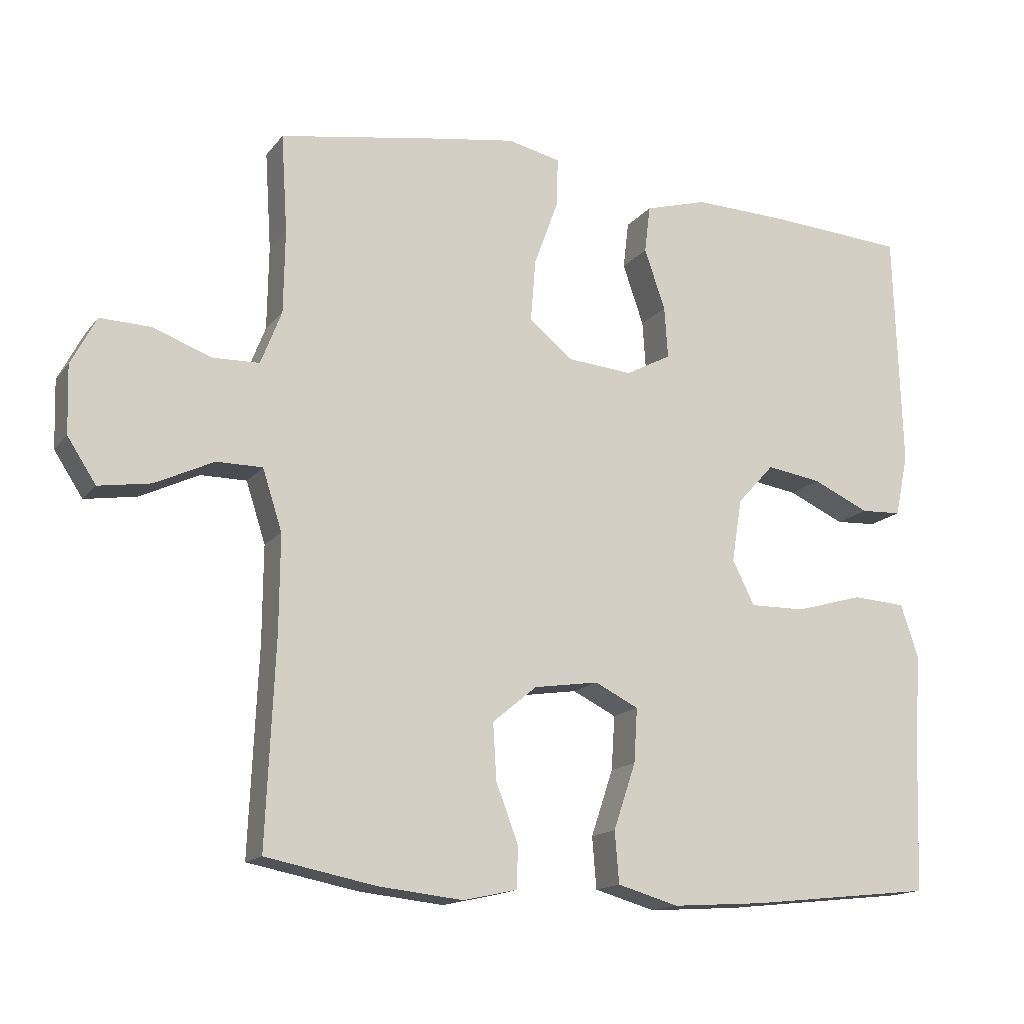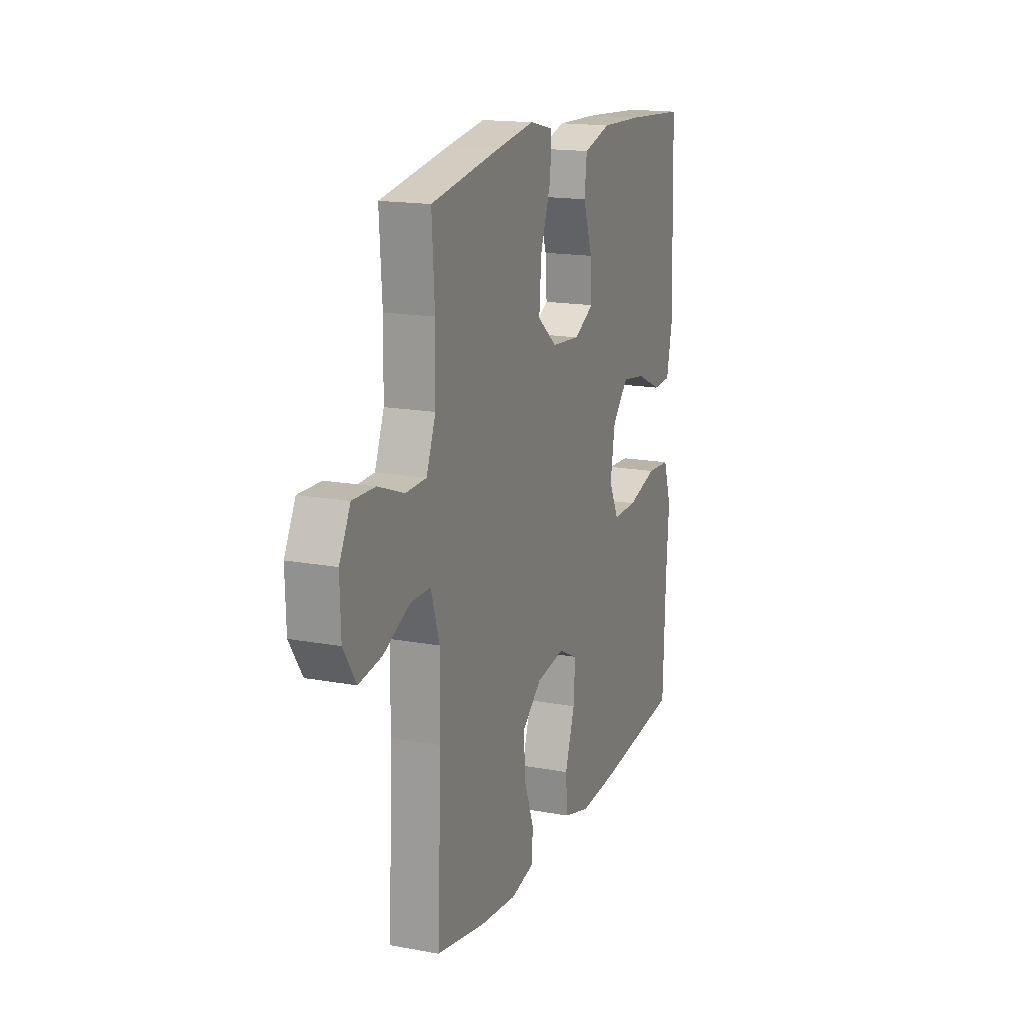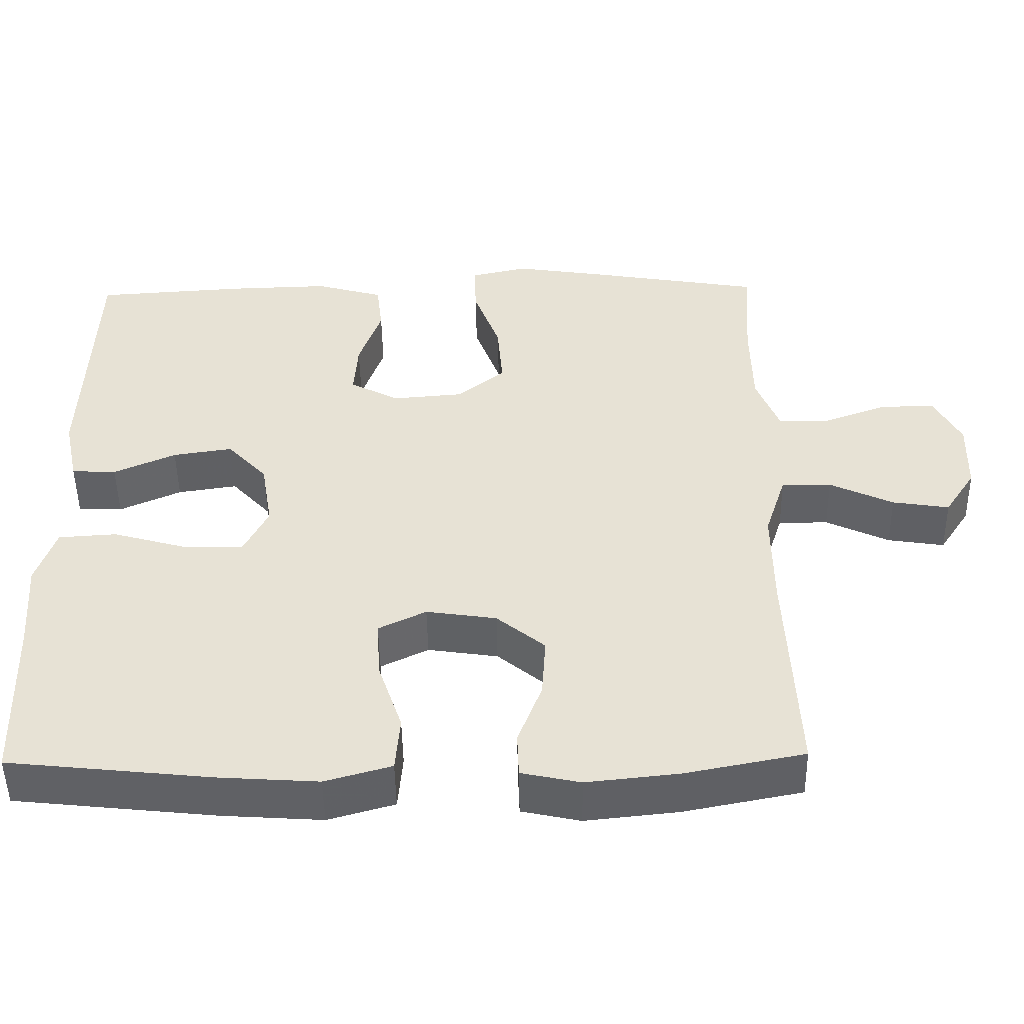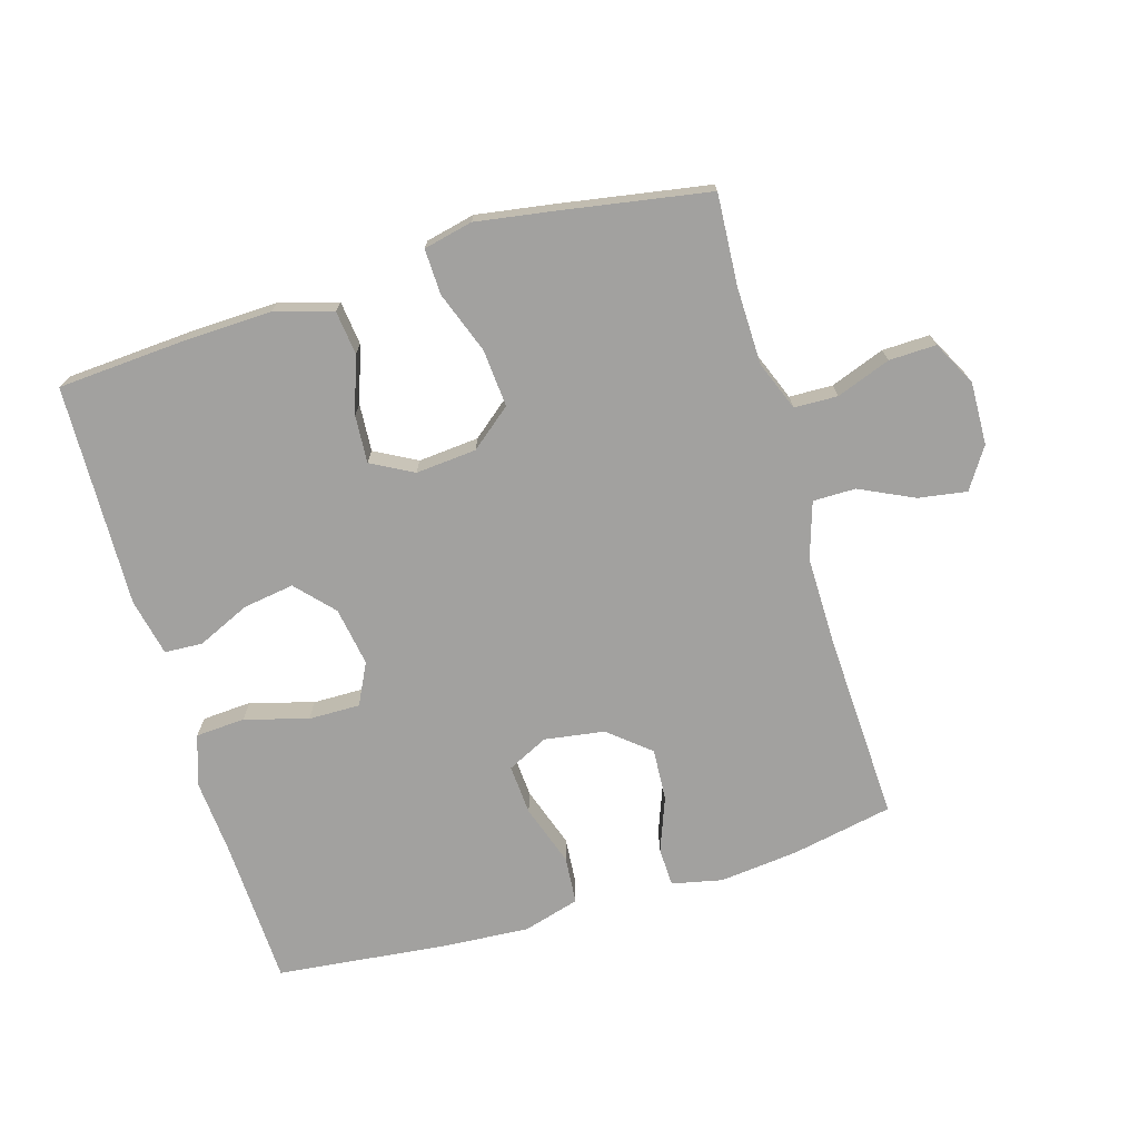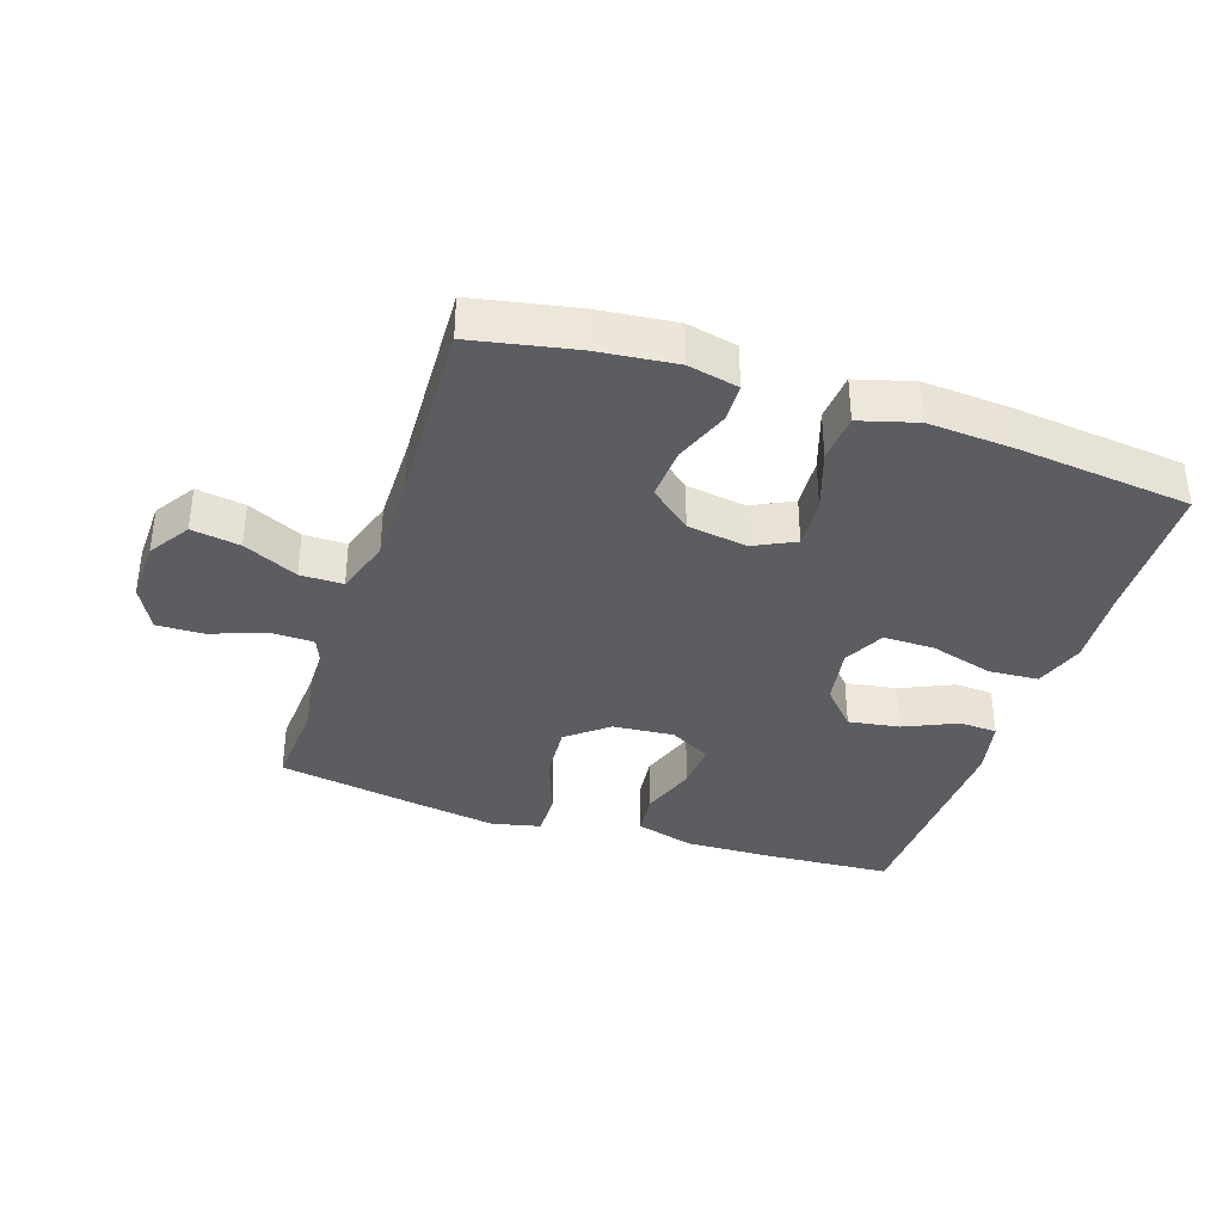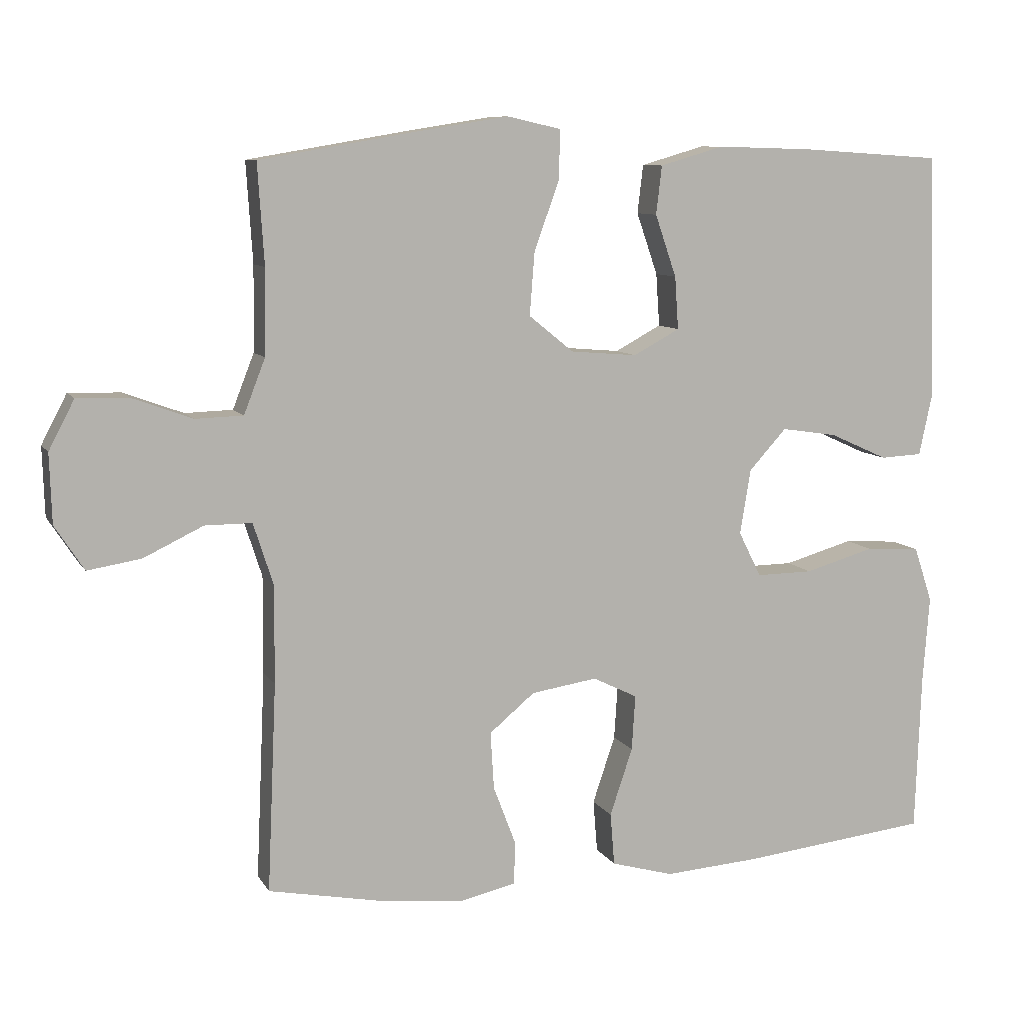
<metadata>
{"format":"obj","ext":"obj","renderer":"f3d","projection":"perspective","resolution":1024,"background":"white","views":[{"elev":-15.3,"azim":155.6,"up":"+Z"},{"elev":16.5,"azim":110.8,"up":"+Z"},{"elev":-49.4,"azim":0.9,"up":"+Z"},{"elev":-72.2,"azim":16.6,"up":"+Y"},{"elev":-36.6,"azim":161.7,"up":"+Y"},{"elev":9.1,"azim":161.2,"up":"+Z"}]}
</metadata>
<code>
v 0.5 0.07 -0.5
v 0.342 0.07 -0.531
v 0.22 0.07 -0.544
v 0.142 0.07 -0.527
v 0.14 0.07 -0.467
v 0.172 0.07 -0.383
v 0.177 0.07 -0.302
v 0.113 0.07 -0.249
v 0.02 0.07 -0.235
v -0.043 0.07 -0.266
v -0.038 0.07 -0.344
v -0.006 0.07 -0.439
v -0.012 0.07 -0.513
v -0.1 0.07 -0.538
v -0.233 0.07 -0.529
v -0.5 0.07 -0.5
v -0.508 0.07 -0.275
v -0.517 0.07 -0.154
v -0.491 0.07 -0.076
v -0.414 0.07 -0.071
v -0.316 0.07 -0.099
v -0.236 0.07 -0.1
v -0.204 0.07 -0.036
v -0.219 0.07 0.055
v -0.272 0.07 0.113
v -0.351 0.07 0.101
v -0.433 0.07 0.064
v -0.492 0.07 0.067
v -0.511 0.07 0.156
v -0.5 0.07 0.5
v -0.301 0.07 0.513
v -0.166 0.07 0.517
v -0.076 0.07 0.491
v -0.068 0.07 0.423
v -0.098 0.07 0.336
v -0.103 0.07 0.262
v -0.038 0.07 0.227
v 0.056 0.07 0.235
v 0.119 0.07 0.286
v 0.112 0.07 0.375
v 0.077 0.07 0.471
v 0.075 0.07 0.541
v 0.151 0.07 0.558
v 0.271 0.07 0.539
v 0.5 0.07 0.5
v 0.491 0.07 0.36
v 0.493 0.07 0.24
v 0.523 0.07 0.163
v 0.59 0.07 0.161
v 0.674 0.07 0.192
v 0.747 0.07 0.194
v 0.783 0.07 0.125
v 0.78 0.07 0.028
v 0.739 0.07 -0.035
v 0.664 0.07 -0.023
v 0.58 0.07 0.017
v 0.514 0.07 0.017
v 0.486 0.07 -0.07
v 0.487 0.07 -0.207
v 0.5 0 -0.5
v 0.342 0 -0.531
v 0.22 0 -0.544
v 0.142 0 -0.527
v 0.14 0 -0.467
v 0.172 0 -0.383
v 0.177 0 -0.302
v 0.113 0 -0.249
v 0.02 0 -0.235
v -0.043 0 -0.266
v -0.038 0 -0.344
v -0.006 0 -0.439
v -0.012 0 -0.513
v -0.1 0 -0.538
v -0.233 0 -0.529
v -0.5 0 -0.5
v -0.508 0 -0.275
v -0.517 0 -0.154
v -0.491 0 -0.076
v -0.414 0 -0.071
v -0.316 0 -0.099
v -0.236 0 -0.1
v -0.204 0 -0.036
v -0.219 0 0.055
v -0.272 0 0.113
v -0.351 0 0.101
v -0.433 0 0.064
v -0.492 0 0.067
v -0.511 0 0.156
v -0.5 0 0.5
v -0.301 0 0.513
v -0.166 0 0.517
v -0.076 0 0.491
v -0.068 0 0.423
v -0.098 0 0.336
v -0.103 0 0.262
v -0.038 0 0.227
v 0.056 0 0.235
v 0.119 0 0.286
v 0.112 0 0.375
v 0.077 0 0.471
v 0.075 0 0.541
v 0.151 0 0.558
v 0.271 0 0.539
v 0.5 0 0.5
v 0.491 0 0.36
v 0.493 0 0.24
v 0.523 0 0.163
v 0.59 0 0.161
v 0.674 0 0.192
v 0.747 0 0.194
v 0.783 0 0.125
v 0.78 0 0.028
v 0.739 0 -0.035
v 0.664 0 -0.023
v 0.58 0 0.017
v 0.514 0 0.017
v 0.486 0 -0.07
v 0.487 0 -0.207
f 54 55 56
f 53 54 56
f 52 53 56
f 51 52 56
f 50 51 56
f 49 50 56
f 48 49 56 57
f 47 48 57 58
f 44 45 46
f 43 44 46
f 42 43 46
f 41 42 46
f 40 41 46
f 46 47 58
f 40 46 58
f 39 40 58
f 33 34 35
f 32 33 35
f 31 32 35
f 30 31 35
f 29 30 35
f 28 29 35
f 27 28 35
f 26 27 35
f 25 26 35 36
f 24 25 36 37
f 19 20 21
f 18 19 21
f 17 18 21
f 17 21 22
f 16 17 22
f 15 16 22
f 14 15 22
f 13 14 22
f 12 13 22
f 11 12 22
f 10 11 22 23
f 4 5 6
f 3 4 6
f 2 3 6
f 1 2 6
f 59 1 6
f 59 6 7
f 59 7 8
f 58 59 8
f 39 58 8
f 38 39 8
f 24 37 38
f 23 24 38
f 10 23 38
f 9 10 38
f 8 9 38
f 115 114 113
f 115 113 112
f 115 112 111
f 115 111 110
f 115 110 109
f 115 109 108
f 116 115 108 107
f 117 116 107 106
f 105 104 103
f 105 103 102
f 105 102 101
f 105 101 100
f 105 100 99
f 117 106 105
f 117 105 99
f 117 99 98
f 94 93 92
f 94 92 91
f 94 91 90
f 94 90 89
f 94 89 88
f 94 88 87
f 94 87 86
f 94 86 85
f 95 94 85 84
f 96 95 84 83
f 80 79 78
f 80 78 77
f 80 77 76
f 81 80 76
f 81 76 75
f 81 75 74
f 81 74 73
f 81 73 72
f 81 72 71
f 81 71 70
f 82 81 70 69
f 65 64 63
f 65 63 62
f 65 62 61
f 65 61 60
f 65 60 118
f 66 65 118
f 67 66 118
f 67 118 117
f 67 117 98
f 67 98 97
f 97 96 83
f 97 83 82
f 97 82 69
f 97 69 68
f 97 68 67
f 1 60 61 2
f 2 61 62 3
f 3 62 63 4
f 4 63 64 5
f 5 64 65 6
f 6 65 66 7
f 7 66 67 8
f 8 67 68 9
f 9 68 69 10
f 10 69 70 11
f 11 70 71 12
f 12 71 72 13
f 13 72 73 14
f 14 73 74 15
f 15 74 75 16
f 16 75 76 17
f 17 76 77 18
f 18 77 78 19
f 19 78 79 20
f 20 79 80 21
f 21 80 81 22
f 22 81 82 23
f 23 82 83 24
f 24 83 84 25
f 25 84 85 26
f 26 85 86 27
f 27 86 87 28
f 28 87 88 29
f 29 88 89 30
f 30 89 90 31
f 31 90 91 32
f 32 91 92 33
f 33 92 93 34
f 34 93 94 35
f 35 94 95 36
f 36 95 96 37
f 37 96 97 38
f 38 97 98 39
f 39 98 99 40
f 40 99 100 41
f 41 100 101 42
f 42 101 102 43
f 43 102 103 44
f 44 103 104 45
f 45 104 105 46
f 46 105 106 47
f 47 106 107 48
f 48 107 108 49
f 49 108 109 50
f 50 109 110 51
f 51 110 111 52
f 52 111 112 53
f 53 112 113 54
f 54 113 114 55
f 55 114 115 56
f 56 115 116 57
f 57 116 117 58
f 58 117 118 59
f 59 118 60 1

</code>
